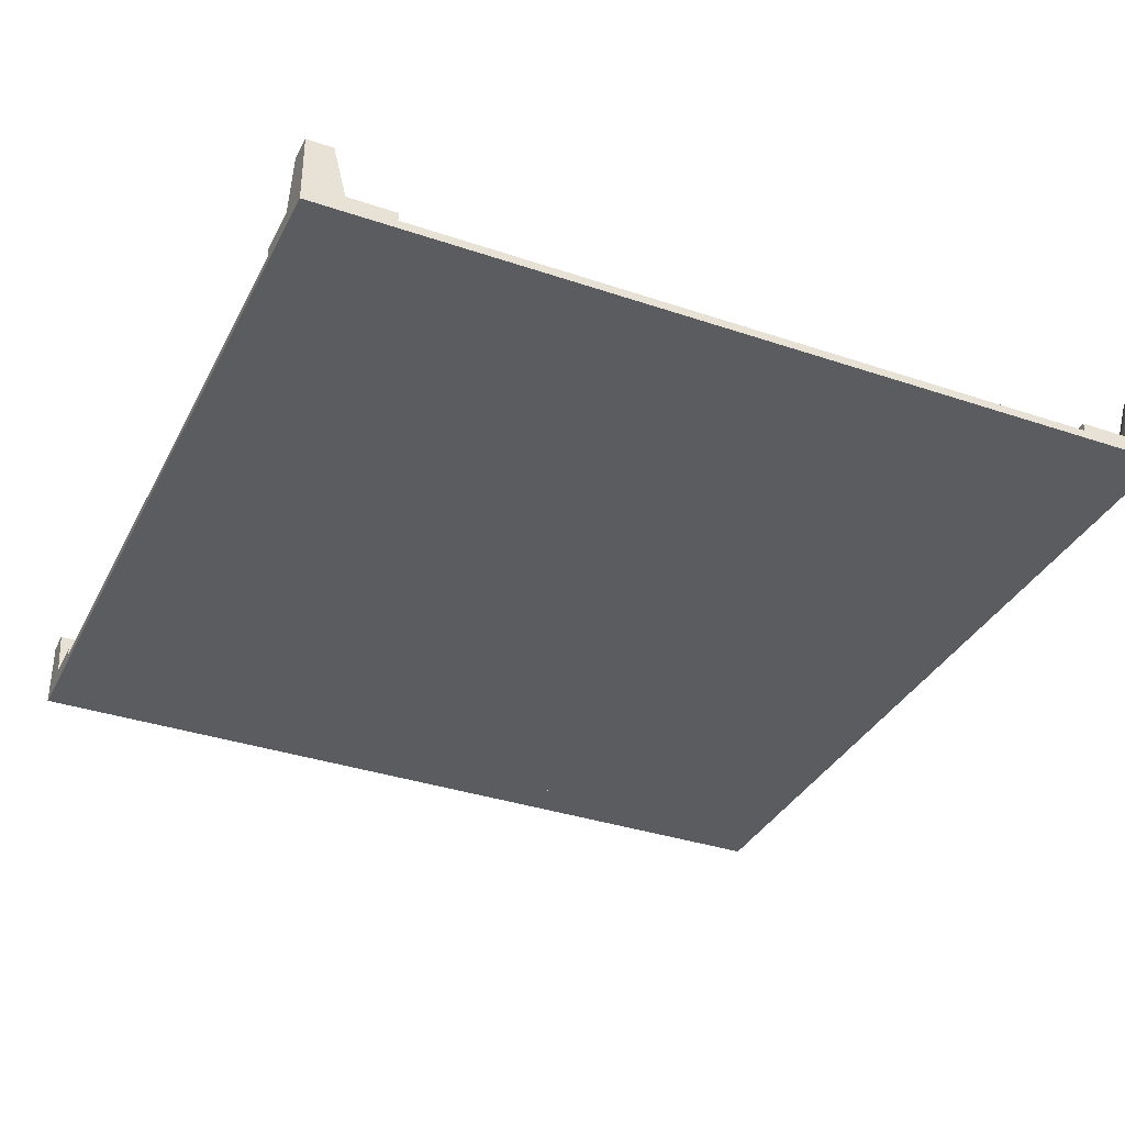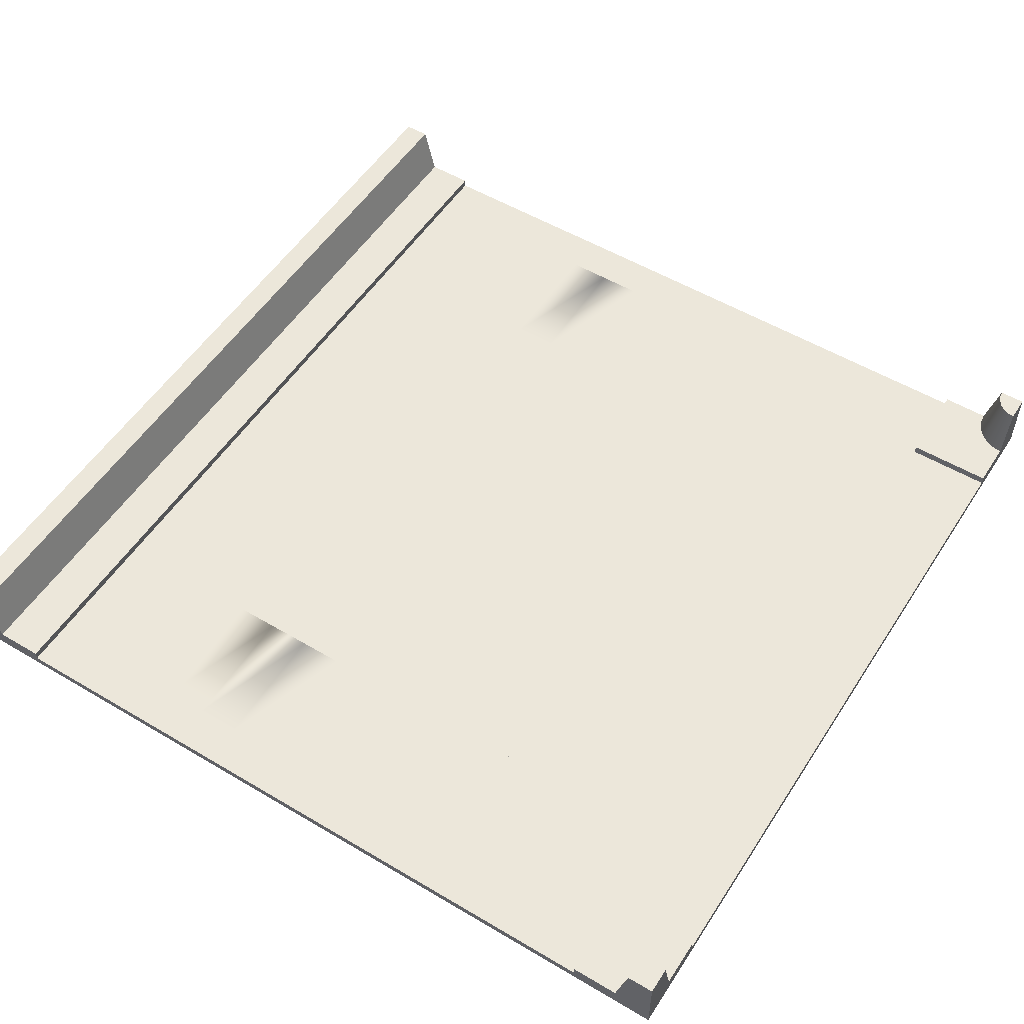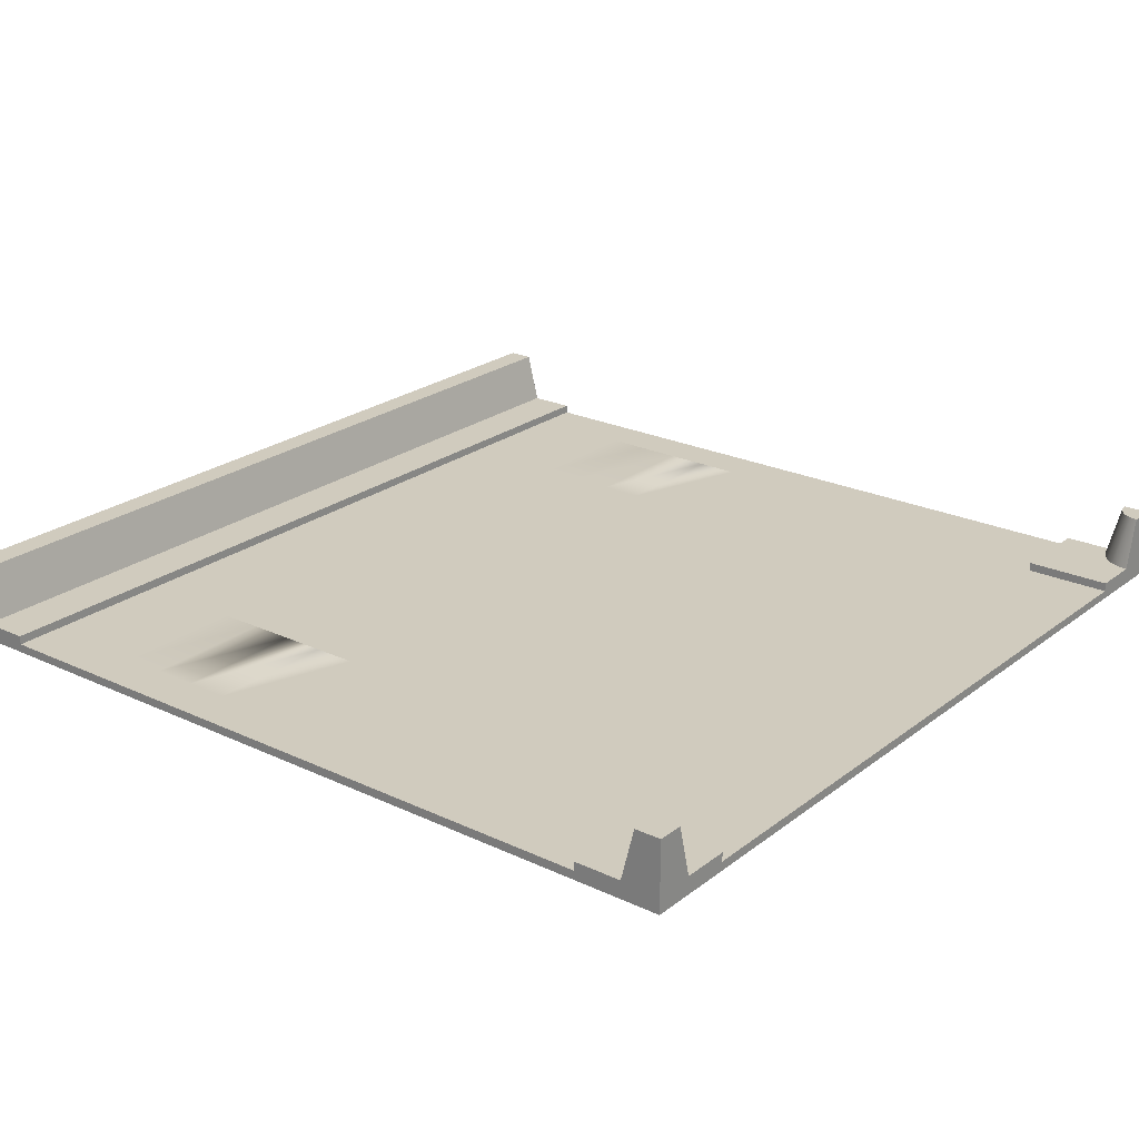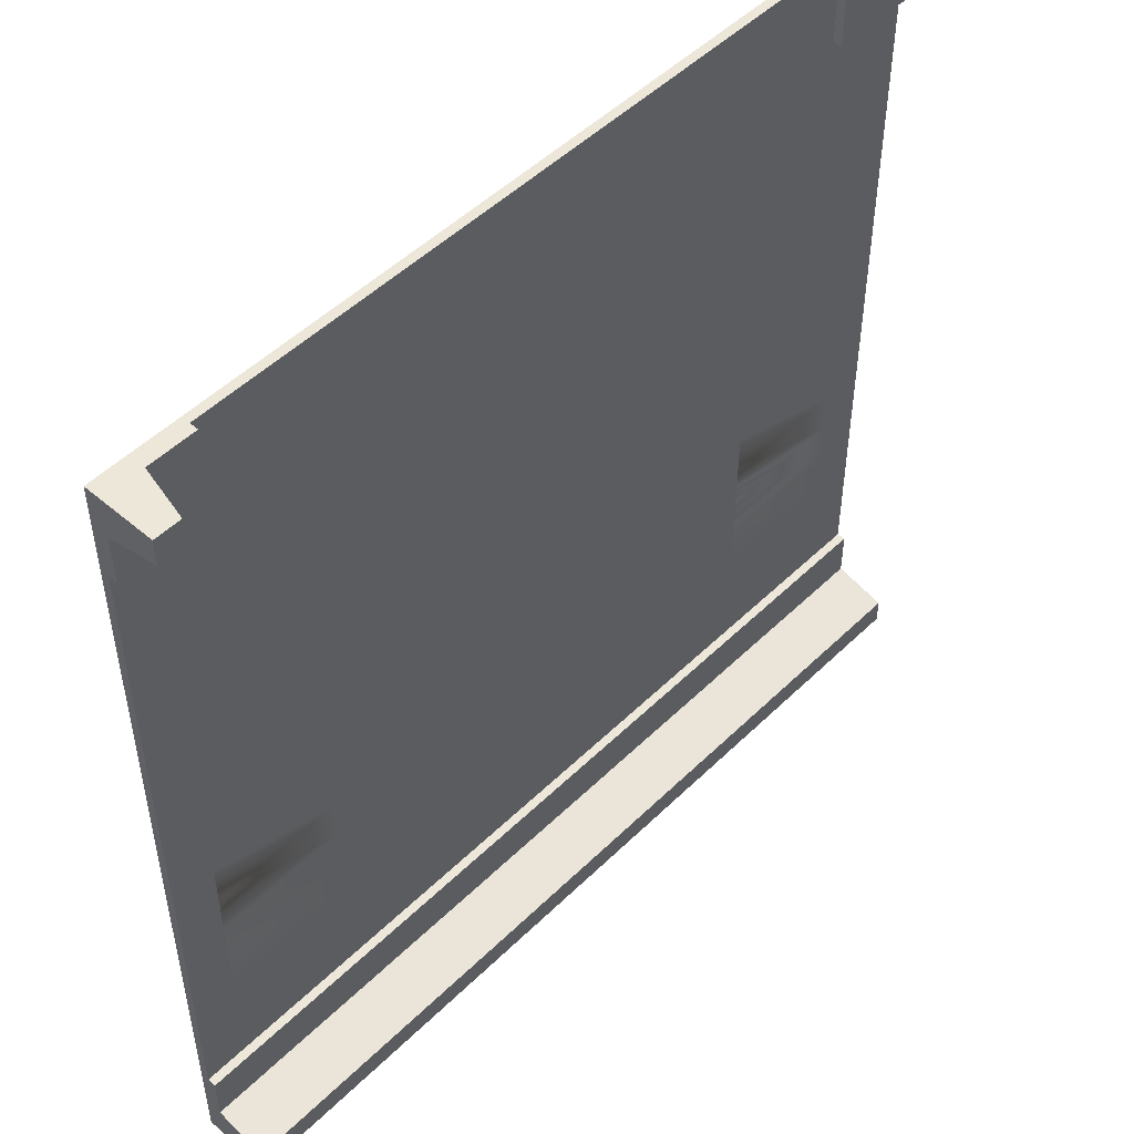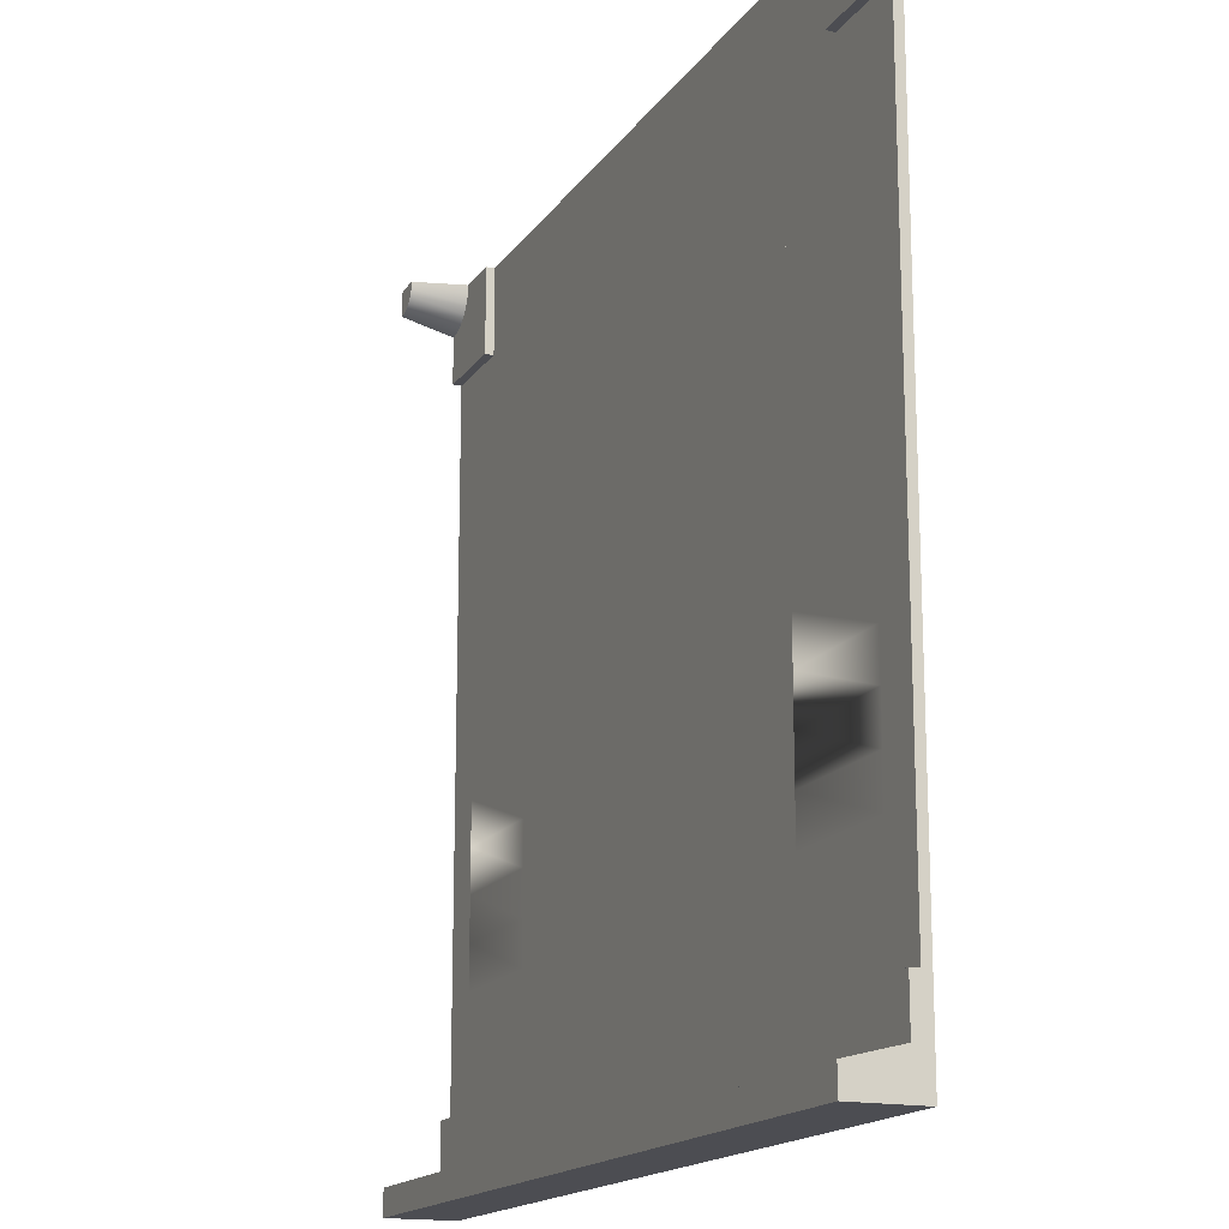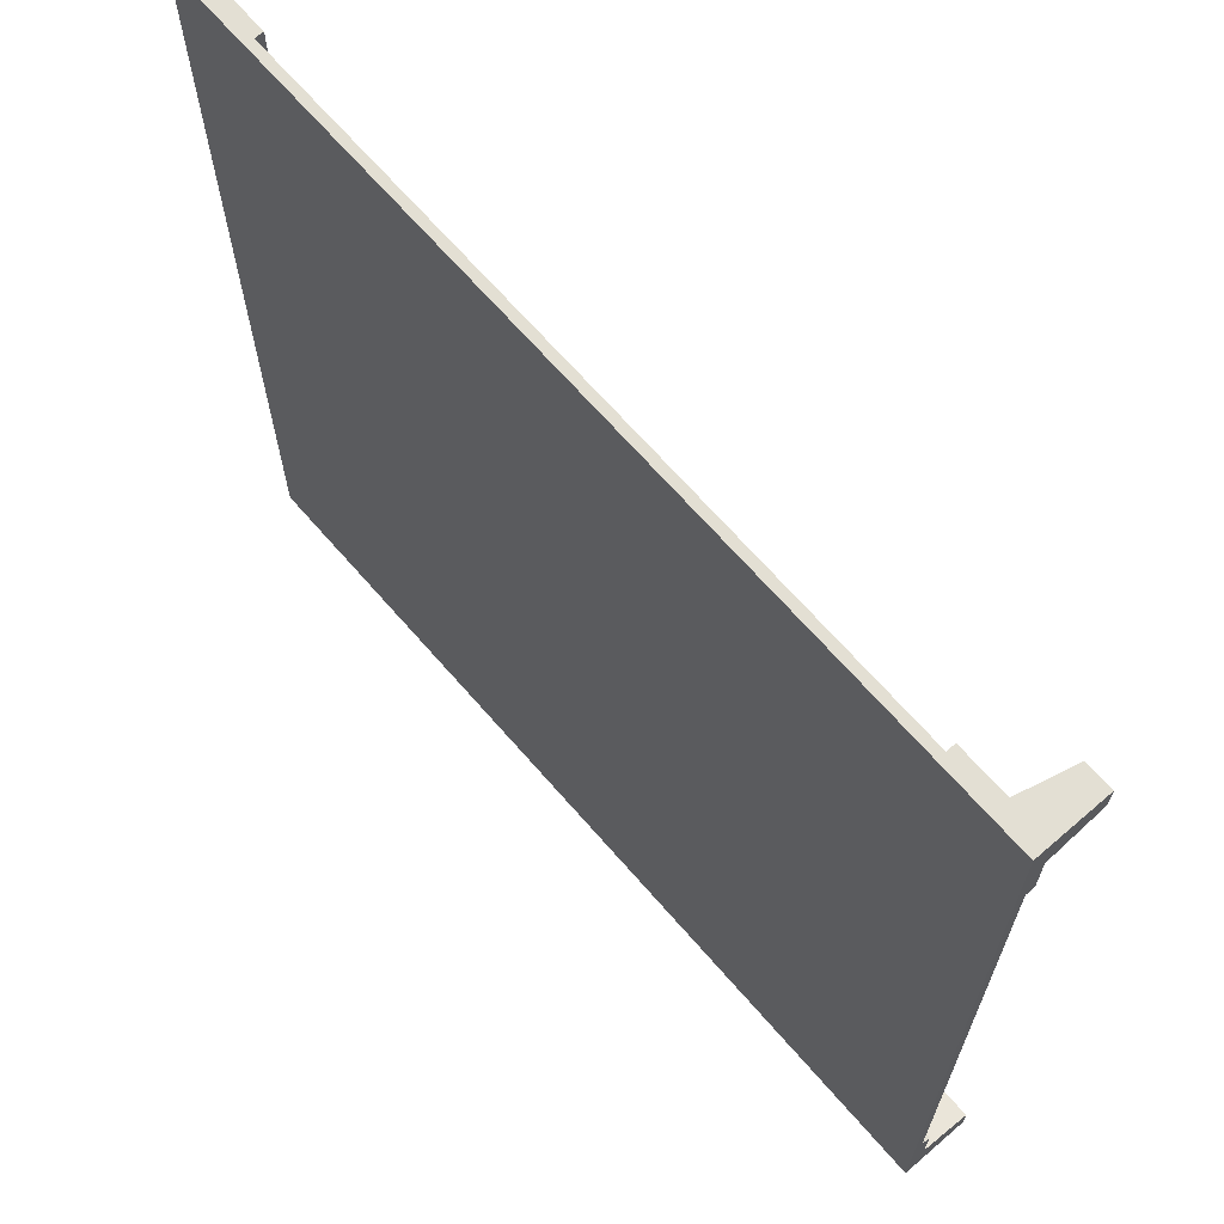
<metadata>
{"format":"obj","ext":"obj","renderer":"f3d","projection":"perspective","resolution":1024,"background":"white","views":[{"elev":-35.2,"azim":-24.2,"up":"+Y"},{"elev":53.7,"azim":-57.7,"up":"+Y"},{"elev":23.5,"azim":-51.7,"up":"+Y"},{"elev":50.1,"azim":133.2,"up":"+Z"},{"elev":-16.4,"azim":-113.0,"up":"+Z"},{"elev":66.9,"azim":49.1,"up":"+Z"}]}
</metadata>
<code>
o city_road_junction
v -0.3 -0.49 0.275
v -0.3 -0.49 -0.075
v -0.3 -0.49 -0.025
v -0.45 -0.49 -0.125
v -0.45 -0.49 -0.075
v -0.3 -0.49 -0.125
v -0.3 -0.49 -0.175
v -0.45 -0.49 -0.225
v -0.45 -0.49 -0.175
v -0.3 -0.49 -0.225
v -0.3 -0.49 -0.275
v -0.275 -0.49 0.3
v -0.225 -0.49 0.45
v -0.175 -0.49 0.45
v -0.175 -0.49 0.3
v -0.125 -0.49 0.45
v -0.075 -0.49 0.45
v -0.075 -0.49 0.3
v -0.225 -0.49 0.3
v -0.125 -0.49 0.3
v -0.025 -0.49 0.3
v 0.025 -0.49 0.3
v -0.025 -0.49 0.45
v 0.025 -0.49 0.45
v 0.075 -0.49 0.3
v 0.125 -0.49 0.3
v 0.075 -0.49 0.45
v 0.125 -0.49 0.45
v 0.175 -0.49 0.3
v 0.225 -0.49 0.3
v 0.175 -0.49 0.45
v 0.225 -0.49 0.45
v 0.275 -0.49 0.3
v 0.3 -0.49 0.275
v 0.3 -0.49 0.5
v 0.275 -0.49 0.45
v -0.3 -0.49 0.5
v -0.275 -0.49 0.45
v -0.3 -0.49 0.3
v -0.3 -0.49 0.025
v -0.45 -0.49 -0.025
v -0.3 -0.49 0.075
v -0.45 -0.49 0.025
v -0.3 -0.49 0.125
v -0.45 -0.49 0.075
v -0.3 -0.49 0.175
v -0.45 -0.49 0.125
v -0.3 -0.49 0.225
v -0.45 -0.49 0.175
v -0.45 -0.49 0.225
v -0.45 -0.49 0.275
v -0.5 -0.49 0.3
v -0.5 -0.49 -0.3
v -0.45 -0.49 -0.275
v 0.5 -0.49 -0.3
v 0.45 -0.49 -0.275
v 0.5 -0.49 0.3
v 0.3 -0.49 -0.275
v 0.3 -0.49 -0.225
v 0.45 -0.49 -0.175
v 0.45 -0.49 -0.225
v 0.3 -0.49 -0.175
v 0.3 -0.49 -0.125
v 0.3 -0.49 0.225
v 0.3 -0.49 0.175
v 0.3 -0.49 0.125
v 0.3 -0.49 0.075
v 0.3 -0.49 0.025
v 0.3 -0.49 -0.025
v 0.3 -0.49 -0.075
v 0.45 -0.49 -0.075
v 0.45 -0.49 -0.125
v 0.45 -0.49 0.025
v 0.45 -0.49 -0.025
v 0.45 -0.49 0.125
v 0.45 -0.49 0.075
v 0.45 -0.49 0.225
v 0.45 -0.49 0.175
v 0.3 -0.49 0.3
v 0.45 -0.49 0.275
v 0.5 -0.48 -0.4
v 0.5 -0.5 -0.5
v 0.5 -0.48 -0.5
v 0.5 -0.49 -0.4
v 0.5 -0.5 0.5
v 0.5 -0.49 0.4
v 0.5 -0.48 0.5
v 0.5 -0.48 0.4
v -0.5 -0.48 -0.4
v -0.5 -0.48 -0.5
v -0.5 -0.49 -0.4
v -0.5 -0.48 0.4
v -0.5 -0.5 0.5
v -0.5 -0.48 0.5
v -0.5 -0.49 0.4
v -0.5 -0.5 -0.5
v -0.4 -0.49 0.5
v -0.4 -0.48 0.5
v 0.4 -0.49 0.5
v 0.4 -0.48 0.5
v 0.4 -0.48 0.4
v 0.4 -0.49 0.4
v -0.4 -0.48 0.4
v -0.4 -0.49 0.4
v -0.5 -0.42 -0.47
v 0.5 -0.42 -0.5
v -0.5 -0.42 -0.5
v 0.5 -0.42 -0.47
v -0.5 -0.5 -0.45
v 0.5 -0.5 -0.45
v -0.5 -0.42 0.47
v -0.5 -0.42 0.5
v -0.5 -0.5 0.45
v -0.4871 -0.5 0.4517
v -0.475 -0.5 0.4567
v -0.4646 -0.5 0.4646
v -0.4567 -0.5 0.475
v -0.4517 -0.5 0.4871
v -0.45 -0.5 0.5
v -0.485 -0.42 0.474
v -0.4788 -0.42 0.4788
v -0.47 -0.42 0.5
v -0.471 -0.42 0.4922
v -0.474 -0.42 0.485
v -0.4922 -0.42 0.471
v 0.471 -0.42 0.4922
v 0.4567 -0.5 0.475
v 0.4517 -0.5 0.4871
v 0.474 -0.42 0.485
v 0.45 -0.5 0.5
v 0.5 -0.42 0.5
v 0.47 -0.42 0.5
v 0.5 -0.5 0.5
v 0.4646 -0.5 0.4646
v 0.475 -0.5 0.4567
v 0.4871 -0.5 0.4517
v 0.5 -0.5 0.45
v 0.4788 -0.42 0.4788
v 0.4922 -0.42 0.471
v 0.485 -0.42 0.474
v 0.5 -0.42 0.47
g city_road_junction_city_road_junction_asphalt(Clone).003
f 1 2 3
f 2 4 5
f 4 2 6
f 1 6 2
f 1 7 6
f 7 8 9
f 8 7 10
f 1 10 7
f 1 11 10
f 1 12 11
f 13 14 15
f 16 17 18
f 19 11 12
f 15 19 13
f 15 11 19
f 20 11 15
f 18 20 16
f 18 11 20
f 21 11 18
f 22 21 23
f 22 11 21
f 23 24 22
f 25 11 22
f 26 25 27
f 26 11 25
f 27 28 26
f 29 11 26
f 30 29 31
f 30 11 29
f 31 32 30
f 33 11 30
f 34 11 33
f 34 33 35
f 35 33 36
f 36 37 35
f 37 36 32
f 37 32 31
f 37 31 28
f 37 28 27
f 37 27 24
f 37 24 23
f 37 23 17
f 37 17 16
f 37 16 14
f 37 14 13
f 37 13 38
f 37 38 12
f 37 12 39
f 39 12 1
f 1 3 40
f 41 40 3
f 1 40 42
f 40 41 43
f 1 42 44
f 45 44 42
f 1 44 46
f 44 45 47
f 1 46 48
f 49 48 46
f 48 49 50
f 51 39 1
f 39 51 52
f 52 51 53
f 50 53 51
f 49 53 50
f 47 53 49
f 45 53 47
f 43 53 45
f 41 53 43
f 5 53 41
f 4 53 5
f 9 53 4
f 8 53 9
f 54 53 8
f 11 53 54
f 55 56 57
f 56 55 53
f 56 53 58
f 58 53 59
f 59 53 11
f 59 60 61
f 60 59 62
f 59 11 62
f 62 11 63
f 64 11 34
f 65 11 64
f 66 11 65
f 67 11 66
f 68 11 67
f 69 11 68
f 70 11 69
f 63 11 70
f 71 63 70
f 63 71 72
f 73 69 68
f 69 73 74
f 75 67 66
f 67 75 76
f 77 65 64
f 65 77 78
f 79 34 35
f 79 80 34
f 80 78 77
f 80 75 78
f 80 76 75
f 80 73 76
f 80 74 73
f 80 71 74
f 80 72 71
f 80 60 72
f 80 61 60
f 80 56 61
f 80 57 56
f 57 80 79
f 81 82 83
f 82 81 84
f 82 84 85
f 85 84 55
f 85 55 57
f 85 57 86
f 86 87 85
f 87 86 88
f 89 90 91
f 92 93 94
f 95 93 92
f 52 93 95
f 53 93 52
f 91 93 53
f 91 96 93
f 96 91 90
f 94 97 98
f 93 97 94
f 97 93 37
f 37 93 35
f 99 87 100
f 93 99 35
f 99 85 87
f 85 99 93
g city_road_junction_city_road_junction_pavement(Clone).003
f 101 99 100
f 99 101 102
f 86 101 88
f 101 86 102
f 87 101 100
f 101 87 88
f 98 92 94
f 92 98 103
f 104 98 97
f 98 104 103
f 91 81 89
f 81 91 84
f 104 92 103
f 92 104 95
f 96 85 93
f 85 96 82
f 81 90 89
f 90 81 83
f 82 90 83
f 90 82 96
f 105 106 107
f 106 105 108
f 82 107 106
f 107 82 96
f 109 108 105
f 108 109 110
f 82 108 110
f 108 82 106
f 82 109 96
f 109 82 110
f 107 109 105
f 109 107 96
f 111 93 112
f 93 111 113
f 114 93 113
f 115 93 114
f 116 93 115
f 117 93 116
f 118 93 117
f 93 118 119
f 120 116 115
f 121 116 120
f 122 118 123
f 119 118 122
f 123 117 124
f 123 118 117
f 93 122 112
f 122 93 119
f 124 117 116
f 124 116 121
f 120 115 125
f 125 115 114
f 112 125 111
f 112 120 125
f 112 121 120
f 112 124 121
f 112 123 124
f 123 112 122
f 125 114 111
f 111 114 113
f 126 127 128
f 126 129 127
f 130 131 132
f 131 130 133
f 127 130 128
f 134 130 127
f 135 130 134
f 136 130 135
f 136 133 130
f 133 136 137
f 129 138 134
f 129 134 127
f 139 136 135
f 139 135 140
f 130 132 128
f 132 126 128
f 133 141 131
f 141 133 137
f 140 135 134
f 140 134 138
f 132 129 126
f 132 138 129
f 132 140 138
f 132 139 140
f 131 139 132
f 139 131 141
f 141 136 139
f 141 137 136
g city_road_junction_city_road_junction_asphaltEdge(Clone).003
f 99 79 35
f 102 79 99
f 86 79 102
f 79 86 57
f 55 91 53
f 91 55 84
f 97 37 104
f 104 52 95
f 37 52 104
f 52 37 39
g city_road_junction_city_road_junction_line(Clone).003
f 61 58 59
f 58 61 56
f 28 29 26
f 29 28 31
f 14 20 15
f 20 14 16
f 32 33 30
f 33 32 36
f 38 19 12
f 19 38 13
f 3 5 41
f 5 3 2
f 46 47 49
f 47 46 44
f 76 68 67
f 68 76 73
f 17 21 18
f 21 17 23
f 6 9 4
f 9 6 7
f 78 66 65
f 66 78 75
f 10 54 8
f 54 10 11
f 80 64 34
f 64 80 77
f 1 50 51
f 50 1 48
f 42 43 45
f 43 42 40
f 72 62 63
f 62 72 60
f 24 25 22
f 25 24 27
f 74 70 69
f 70 74 71

</code>
